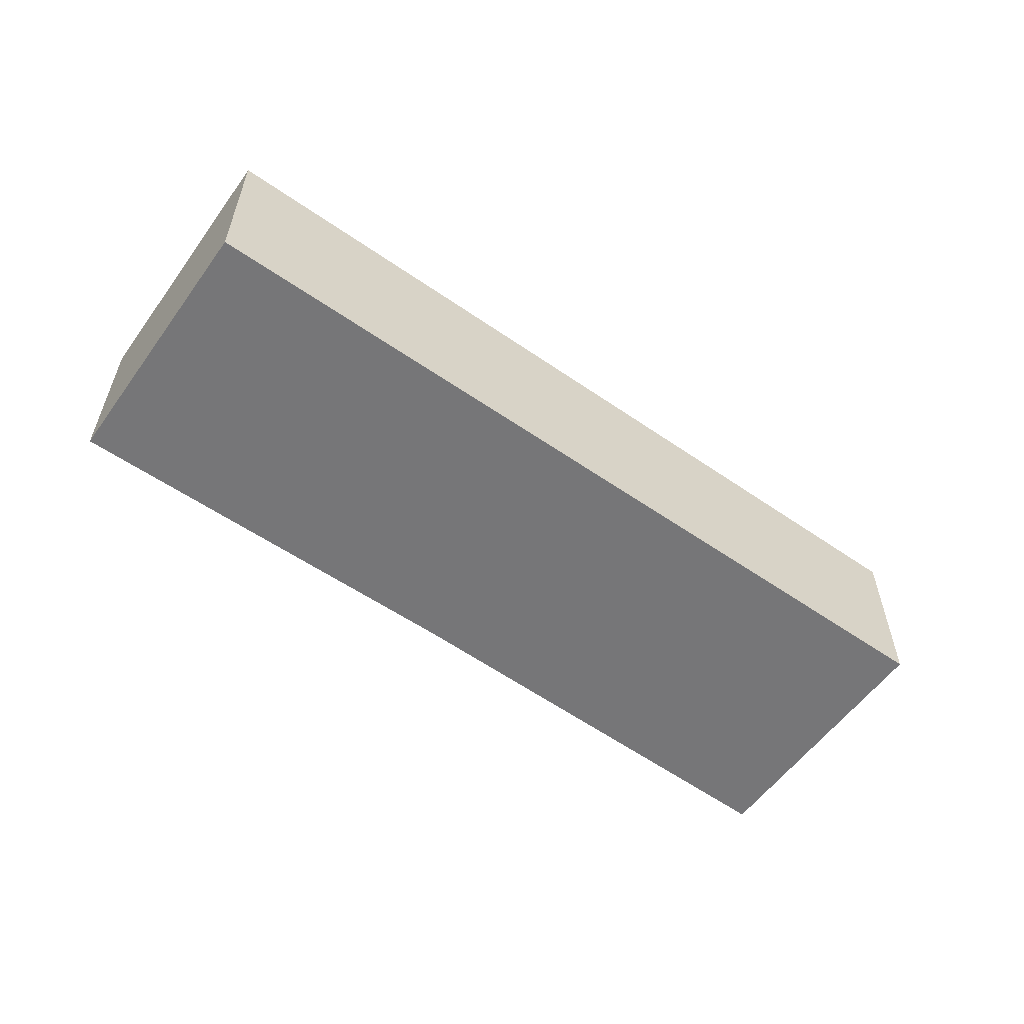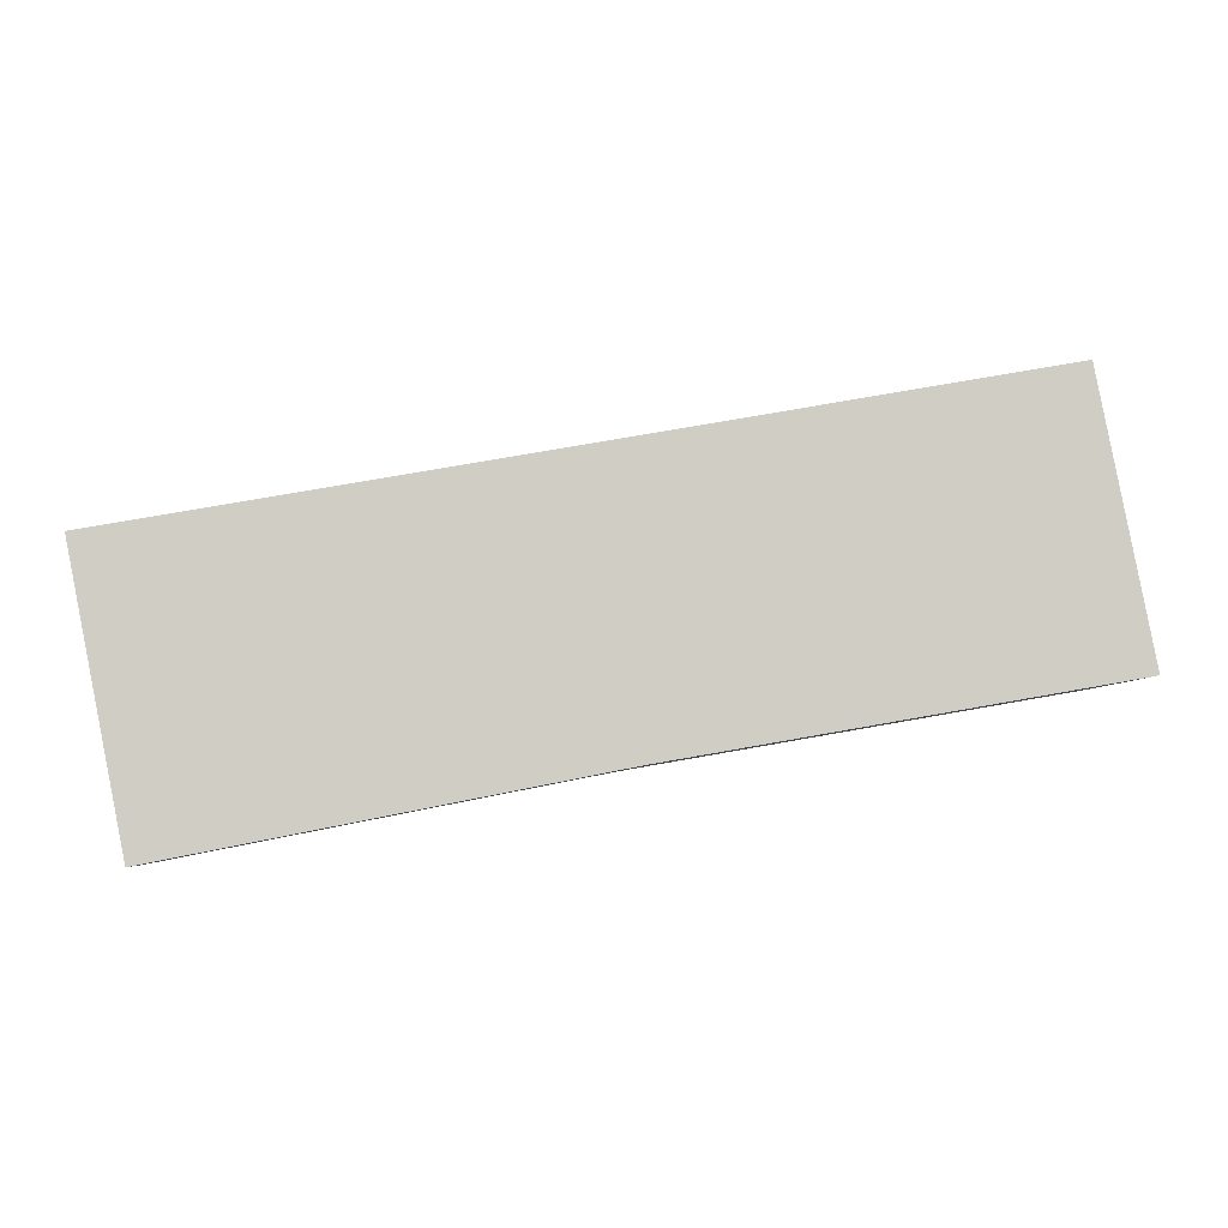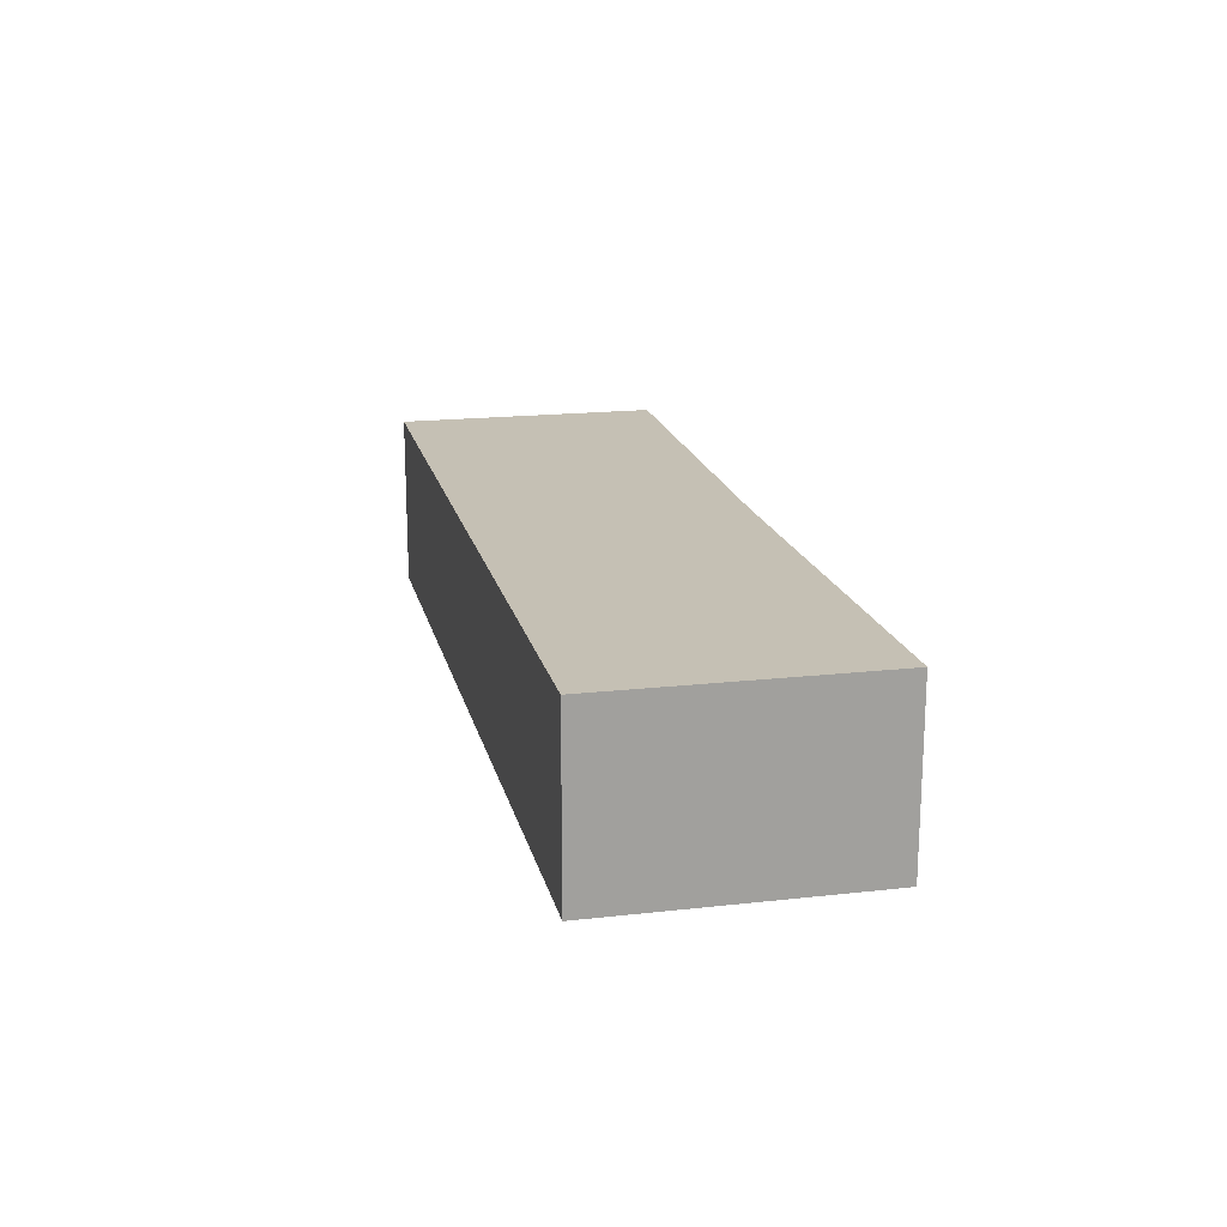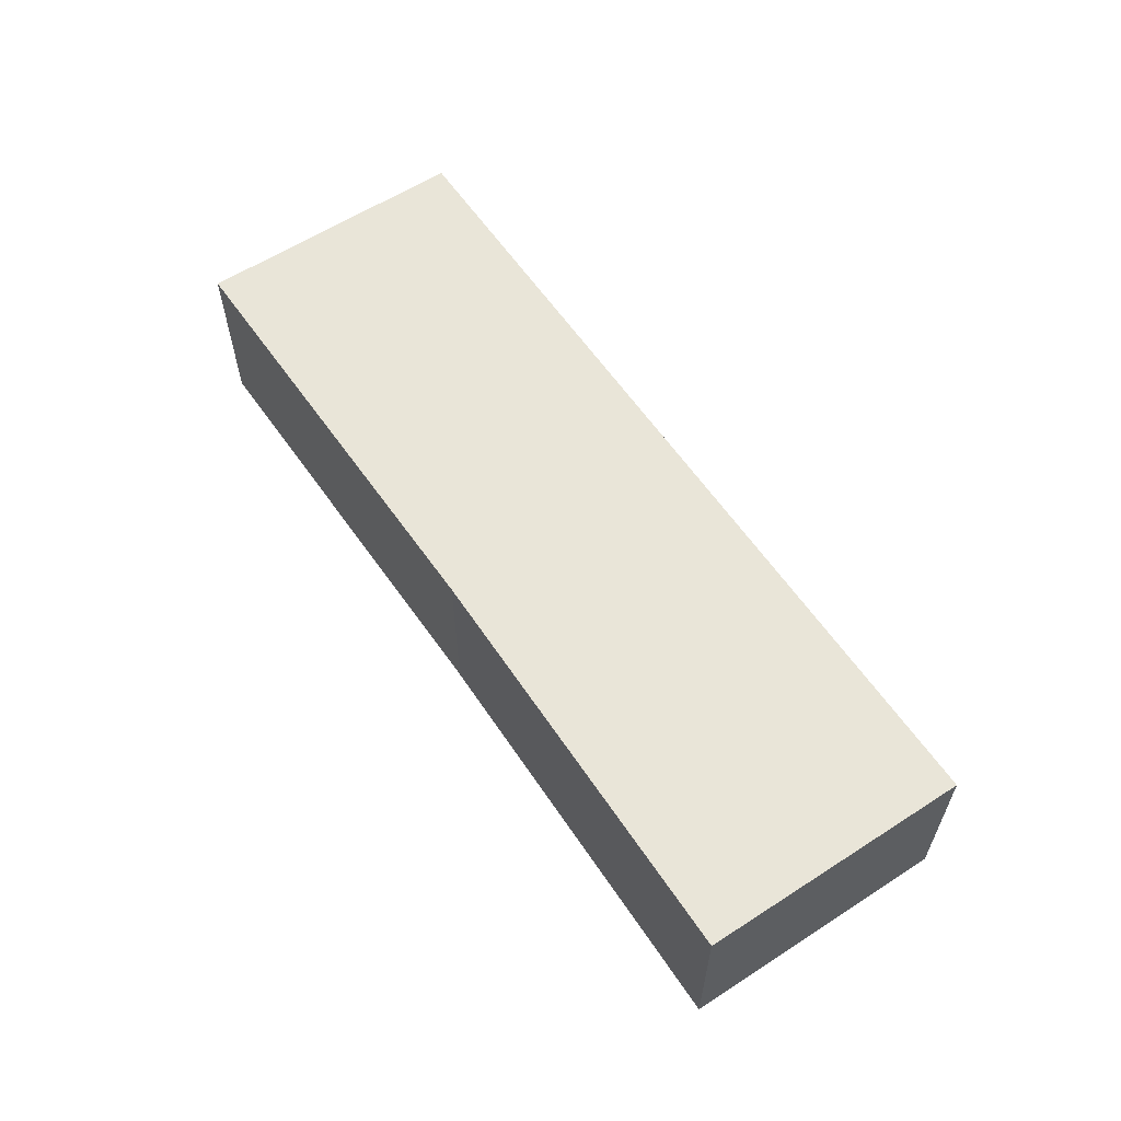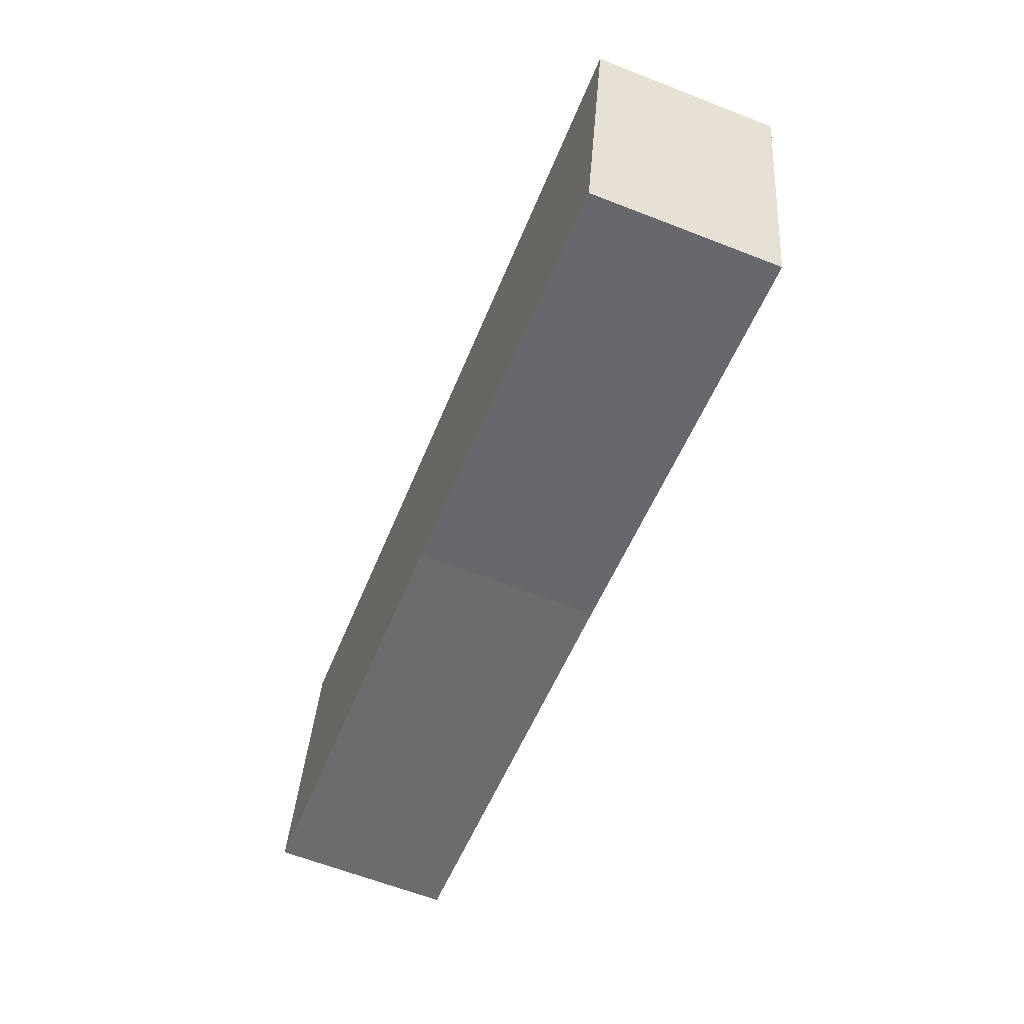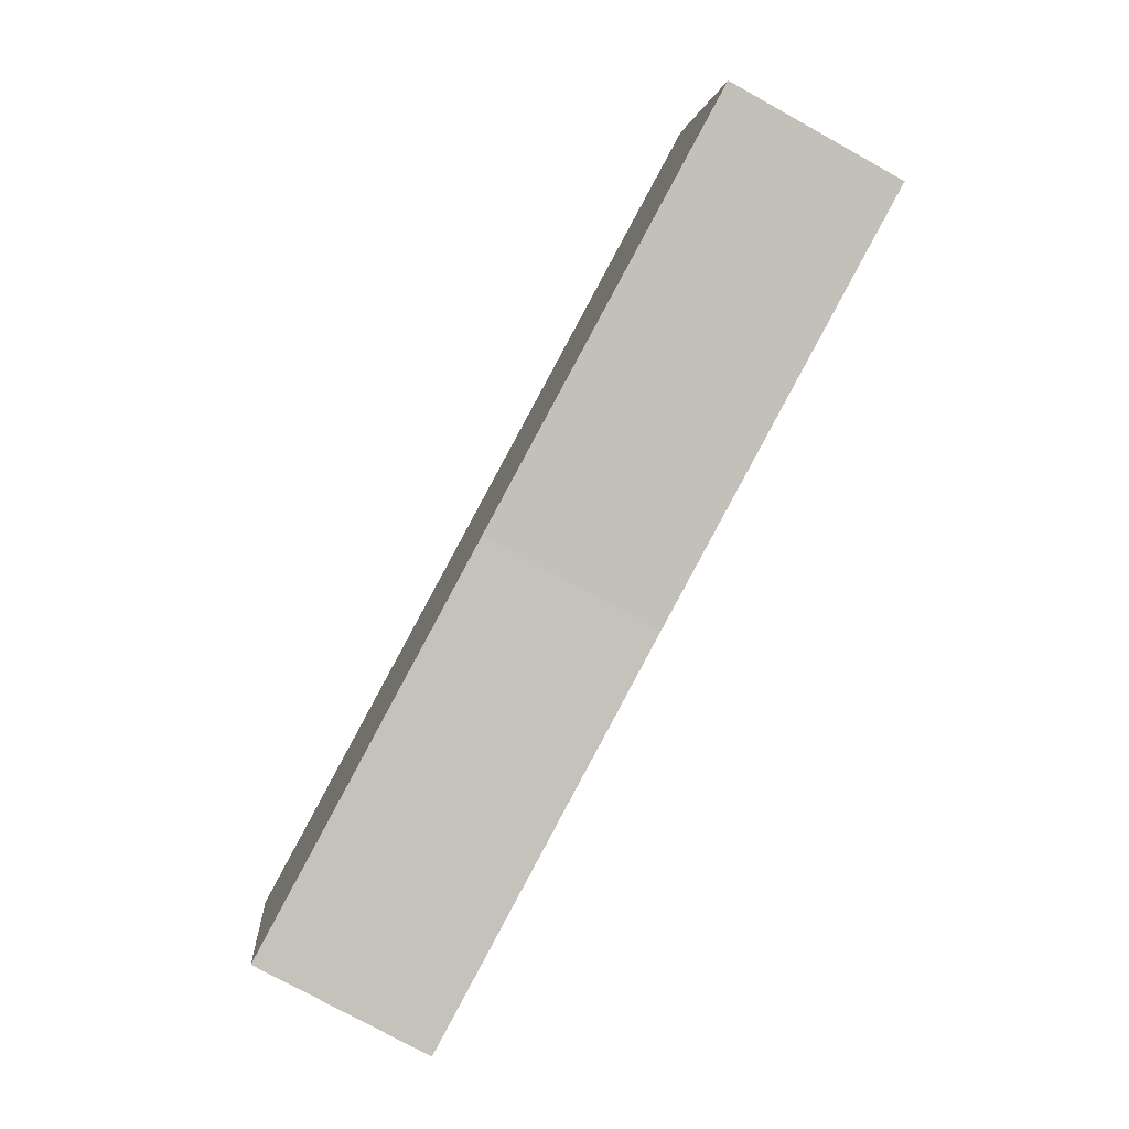
<metadata>
{"format":"obj","ext":"obj","renderer":"f3d","projection":"perspective","resolution":1024,"background":"white","views":[{"elev":-56.9,"azim":-46.7,"up":"+Y"},{"elev":-5.7,"azim":-7.8,"up":"+Z"},{"elev":18.3,"azim":66.5,"up":"+Y"},{"elev":59.7,"azim":-134.8,"up":"+Y"},{"elev":-63.4,"azim":-111.5,"up":"+Z"},{"elev":-77.8,"azim":61.1,"up":"+Z"}]}
</metadata>
<code>
v  0 2.384 1.46e-16
v  6.26 2.384 -2.466
v  0.709 2.384 -3.569
v  11.45 2.384 2.192
v  12.16 2.384 -1.422
v  12.16 8.707e-17 -1.422
v  6.26 1.51e-16 -2.466
v  0.709 2.185e-16 -3.569
v  0 0 0
v  11.45 -1.342e-16 2.192
g defaultobject
f 1 2 3
f 2 1 4
f 2 4 5
f 6 2 5
f 2 6 7
f 7 3 2
f 3 7 8
f 8 1 3
f 1 8 9
f 9 4 1
f 4 9 10
f 10 5 4
f 5 10 6
f 7 9 8
f 9 7 10
f 10 7 6

</code>
